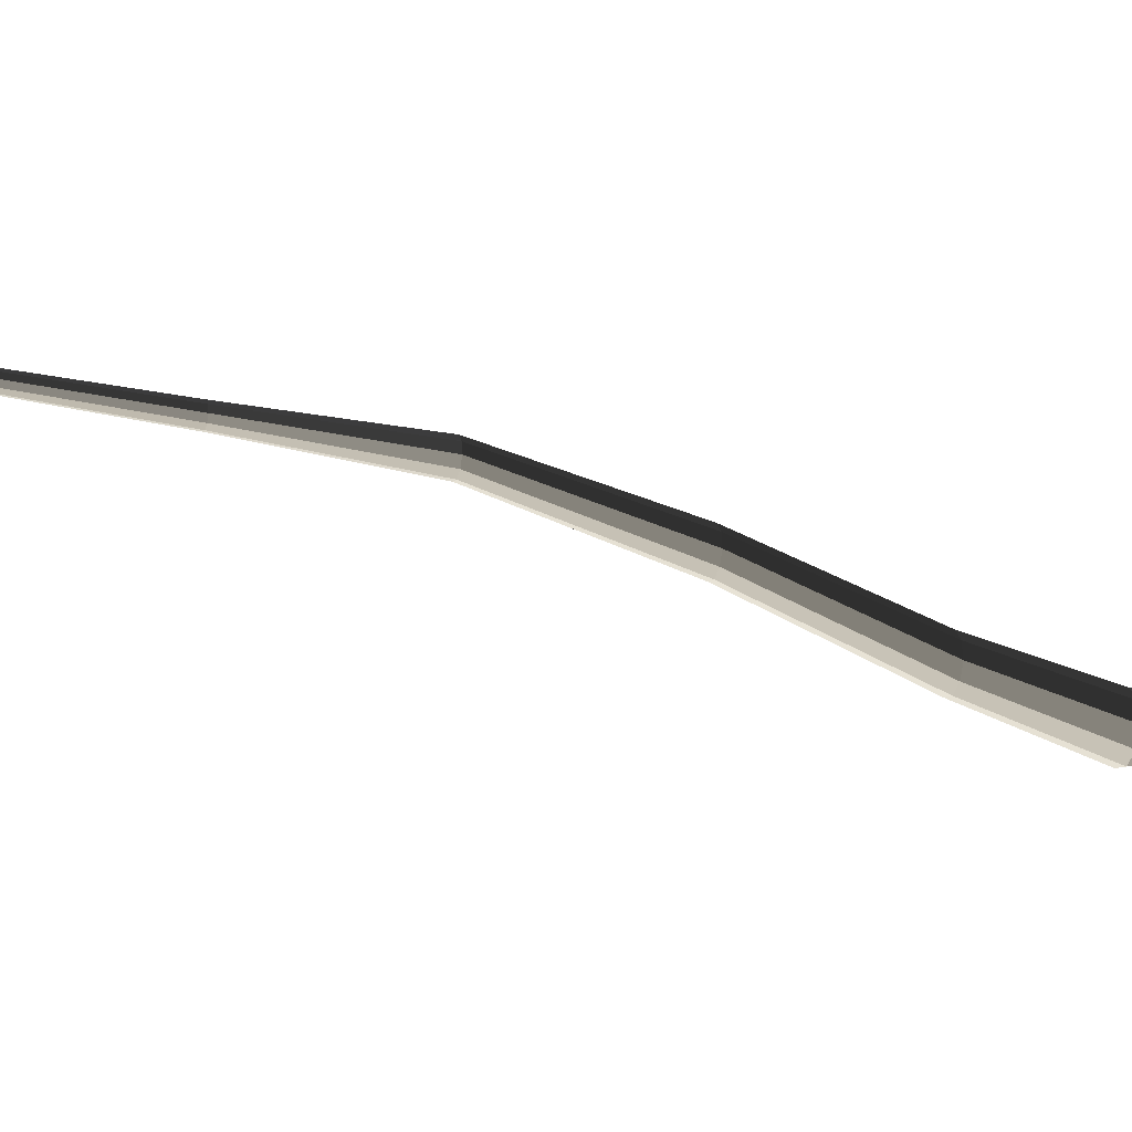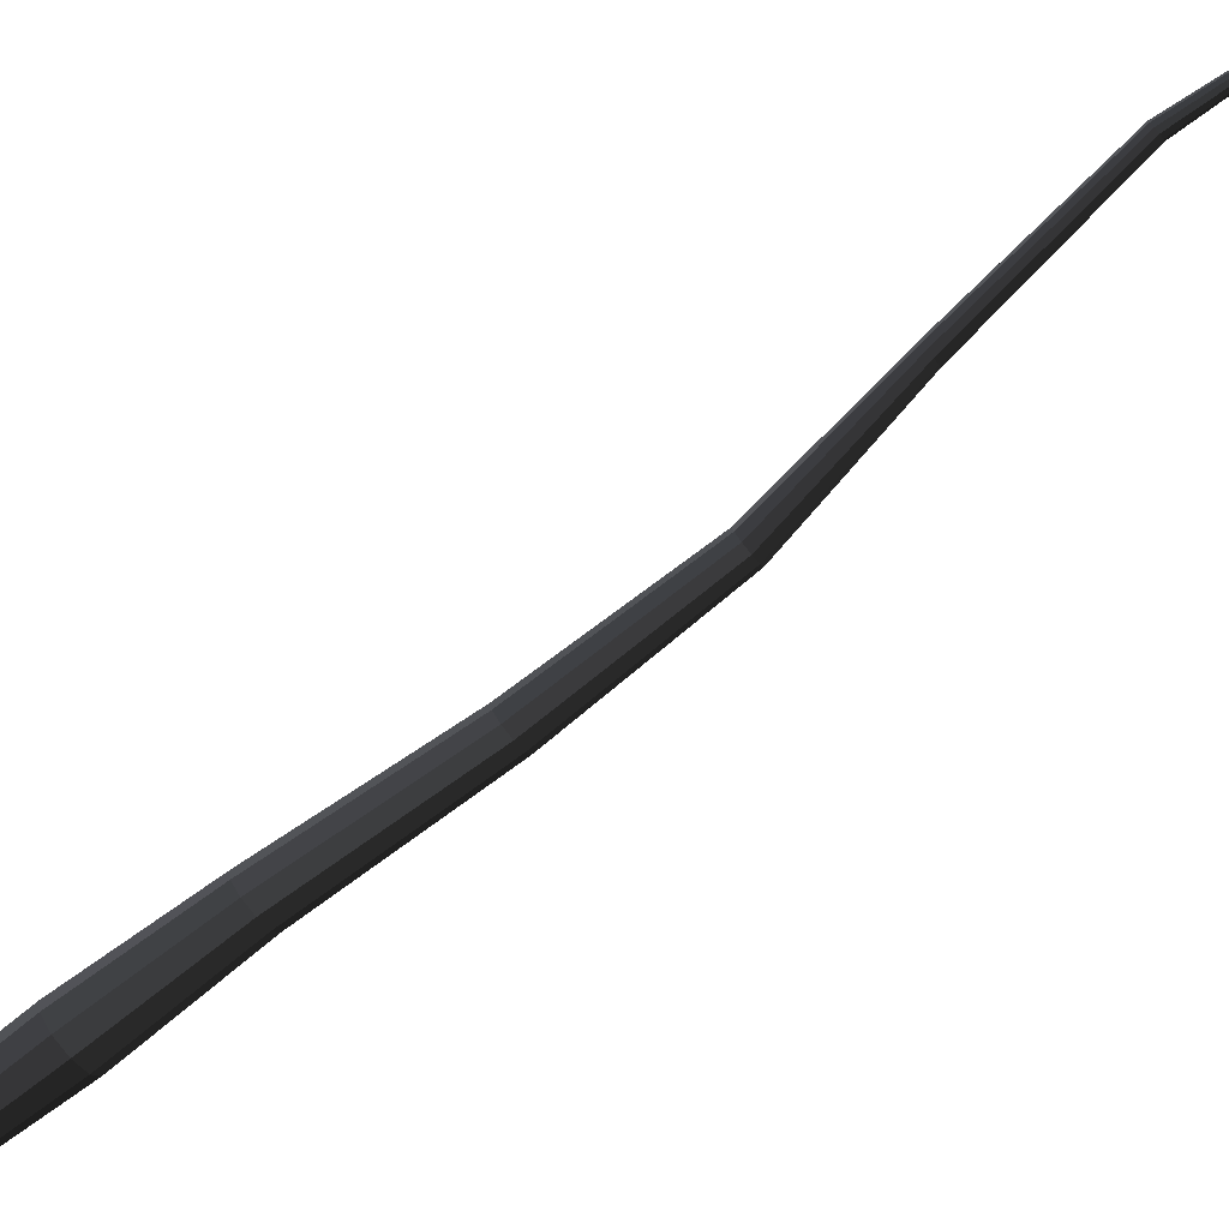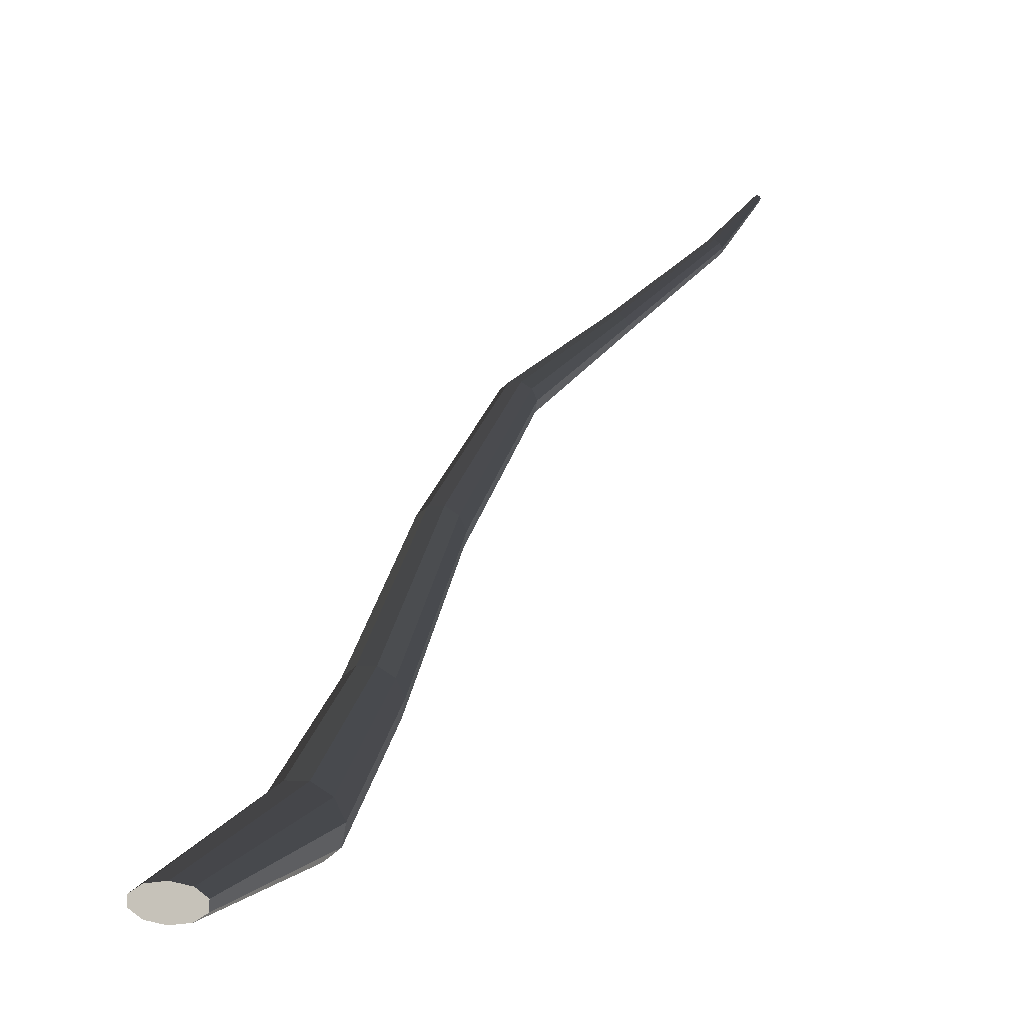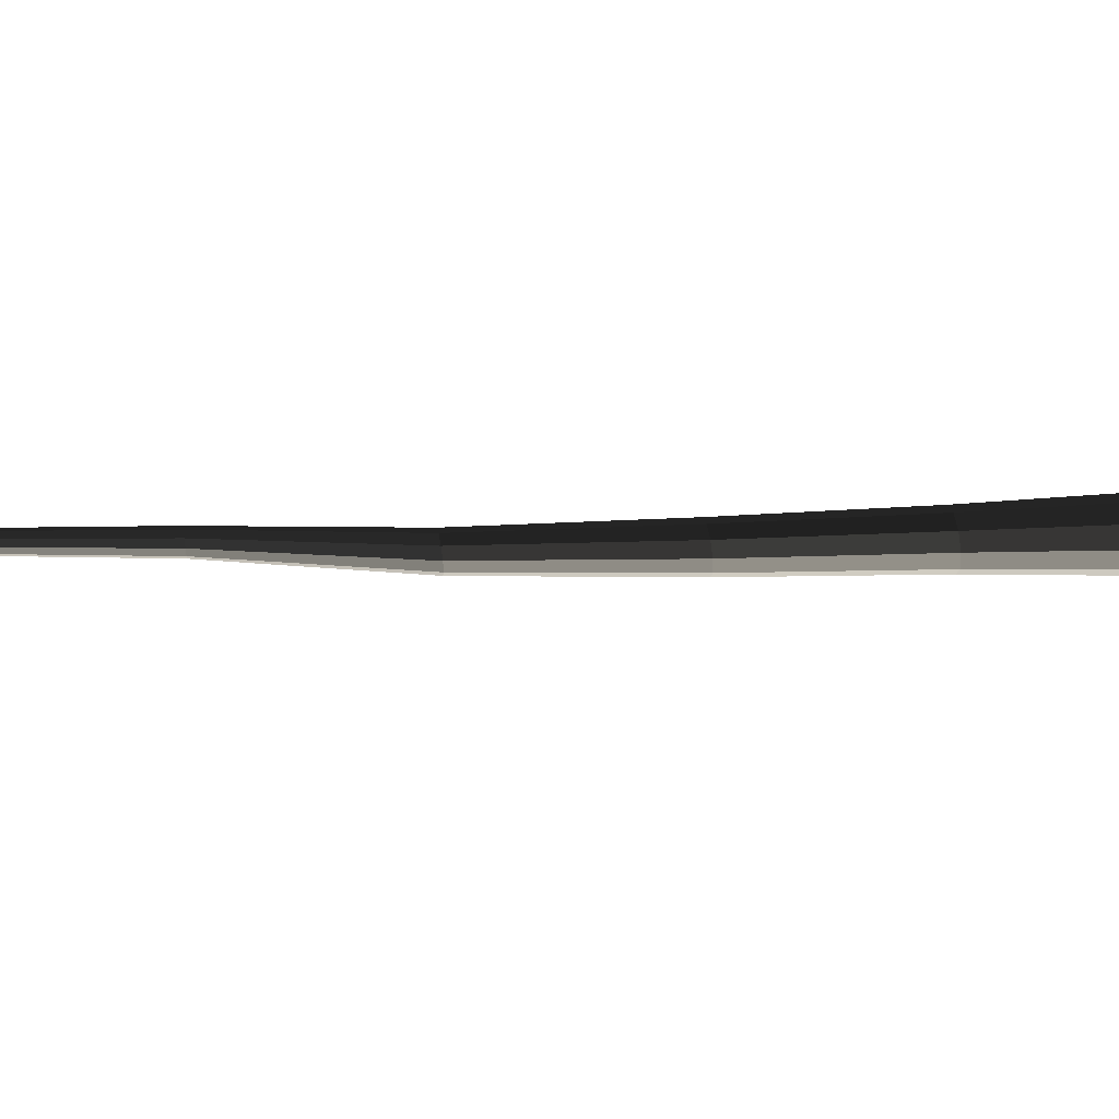
<metadata>
{"format":"obj","ext":"obj","renderer":"f3d","projection":"perspective","resolution":1024,"background":"white","views":[{"elev":-15.1,"azim":-132.7,"up":"+Z"},{"elev":-78.9,"azim":103.7,"up":"+Z"},{"elev":18.0,"azim":-4.3,"up":"+Z"},{"elev":50.2,"azim":-125.6,"up":"+Z"}]}
</metadata>
<code>
v -0.1128 -0.2168 -0.02222
v -0.1063 -0.2223 -0.01557
v -0.1068 -0.2158 -0.0244
v -0.1163 -0.2199 -0.0175
v -0.116 -0.2239 -0.01204
v -0.1119 -0.2273 -0.007935
v -0.1058 -0.2287 -0.006743
v -0.0998 -0.2278 -0.008918
v -0.0963 -0.2247 -0.01364
v -0.09662 -0.2207 -0.01909
v -0.1006 -0.2173 -0.0232
v -0.1068 -0.2158 -0.0244
v -0.07479 -0.1477 -0.0387
v -0.08092 -0.1449 -0.03517
v -0.1128 -0.2168 -0.02222
v -0.1128 -0.2168 -0.02222
v -0.08092 -0.1449 -0.03517
v -0.08396 -0.1435 -0.02843
v -0.1163 -0.2199 -0.0175
v -0.1163 -0.2199 -0.0175
v -0.08396 -0.1435 -0.02843
v -0.08275 -0.1441 -0.02107
v -0.116 -0.2239 -0.01204
v -0.116 -0.2239 -0.01204
v -0.08275 -0.1441 -0.02107
v -0.07775 -0.1466 -0.0159
v -0.1119 -0.2273 -0.007935
v -0.1119 -0.2273 -0.007935
v -0.07775 -0.1466 -0.0159
v -0.07087 -0.1498 -0.01489
v -0.1058 -0.2287 -0.006743
v -0.1058 -0.2287 -0.006743
v -0.07087 -0.1498 -0.01489
v -0.06474 -0.1527 -0.01843
v -0.0998 -0.2278 -0.008918
v -0.0998 -0.2278 -0.008918
v -0.06474 -0.1527 -0.01843
v -0.0617 -0.1541 -0.02516
v -0.0963 -0.2247 -0.01364
v -0.0963 -0.2247 -0.01364
v -0.0617 -0.1541 -0.02516
v -0.06291 -0.1534 -0.03252
v -0.09662 -0.2207 -0.01909
v -0.09662 -0.2207 -0.01909
v -0.06291 -0.1534 -0.03252
v -0.06791 -0.151 -0.03769
v -0.1006 -0.2173 -0.0232
v -0.1006 -0.2173 -0.0232
v -0.06791 -0.151 -0.03769
v -0.07479 -0.1477 -0.0387
v -0.1068 -0.2158 -0.0244
v -0.07479 -0.1477 -0.0387
v -0.05447 -0.096 -0.02242
v -0.05953 -0.09363 -0.0195
v -0.08092 -0.1449 -0.03517
v -0.08092 -0.1449 -0.03517
v -0.05953 -0.09363 -0.0195
v -0.06203 -0.0925 -0.01394
v -0.08396 -0.1435 -0.02843
v -0.08396 -0.1435 -0.02843
v -0.06203 -0.0925 -0.01394
v -0.06104 -0.09303 -0.007867
v -0.08275 -0.1441 -0.02107
v -0.08275 -0.1441 -0.02107
v -0.06104 -0.09303 -0.007867
v -0.05691 -0.09504 -0.003596
v -0.07775 -0.1466 -0.0159
v -0.07775 -0.1466 -0.0159
v -0.05691 -0.09504 -0.003596
v -0.05124 -0.09774 -0.002764
v -0.07087 -0.1498 -0.01489
v -0.07087 -0.1498 -0.01489
v -0.05124 -0.09774 -0.002764
v -0.04617 -0.1001 -0.005682
v -0.06474 -0.1527 -0.01843
v -0.06474 -0.1527 -0.01843
v -0.04617 -0.1001 -0.005682
v -0.04367 -0.1012 -0.01124
v -0.0617 -0.1541 -0.02516
v -0.0617 -0.1541 -0.02516
v -0.04367 -0.1012 -0.01124
v -0.04467 -0.1007 -0.01731
v -0.06291 -0.1534 -0.03252
v -0.06291 -0.1534 -0.03252
v -0.04467 -0.1007 -0.01731
v -0.0488 -0.09871 -0.02158
v -0.06791 -0.151 -0.03769
v -0.06791 -0.151 -0.03769
v -0.0488 -0.09871 -0.02158
v -0.05447 -0.096 -0.02242
v -0.07479 -0.1477 -0.0387
v -0.05447 -0.096 -0.02242
v -0.03112 -0.024 0.003384
v -0.03536 -0.02201 0.00583
v -0.05953 -0.09363 -0.0195
v -0.05953 -0.09363 -0.0195
v -0.03536 -0.02201 0.00583
v -0.03747 -0.02105 0.01049
v -0.06203 -0.0925 -0.01394
v -0.06203 -0.0925 -0.01394
v -0.03747 -0.02105 0.01049
v -0.03663 -0.0215 0.01559
v -0.06104 -0.09303 -0.007867
v -0.06104 -0.09303 -0.007867
v -0.03663 -0.0215 0.01559
v -0.03316 -0.02319 0.01917
v -0.05691 -0.09504 -0.003596
v -0.05691 -0.09504 -0.003596
v -0.03316 -0.02319 0.01917
v -0.0284 -0.02545 0.01987
v -0.05124 -0.09774 -0.002764
v -0.05124 -0.09774 -0.002764
v -0.0284 -0.02545 0.01987
v -0.02416 -0.02744 0.01742
v -0.04617 -0.1001 -0.005682
v -0.04617 -0.1001 -0.005682
v -0.02416 -0.02744 0.01742
v -0.02205 -0.0284 0.01276
v -0.04367 -0.1012 -0.01124
v -0.04367 -0.1012 -0.01124
v -0.02205 -0.0284 0.01276
v -0.02289 -0.02794 0.007664
v -0.04467 -0.1007 -0.01731
v -0.04467 -0.1007 -0.01731
v -0.02289 -0.02794 0.007664
v -0.02636 -0.02626 0.004081
v -0.0488 -0.09871 -0.02158
v -0.0488 -0.09871 -0.02158
v -0.02636 -0.02626 0.004081
v -0.03112 -0.024 0.003384
v -0.05447 -0.096 -0.02242
v -0.03112 -0.024 0.003384
v -0.002414 0.04615 0.02455
v -0.005724 0.0477 0.02646
v -0.03536 -0.02201 0.00583
v -0.03536 -0.02201 0.00583
v -0.005724 0.0477 0.02646
v -0.007359 0.04844 0.03009
v -0.03747 -0.02105 0.01049
v -0.03747 -0.02105 0.01049
v -0.007359 0.04844 0.03009
v -0.006705 0.04809 0.03407
v -0.03663 -0.0215 0.01559
v -0.03663 -0.0215 0.01559
v -0.006705 0.04809 0.03407
v -0.004008 0.04678 0.03686
v -0.03316 -0.02319 0.01917
v -0.03316 -0.02319 0.01917
v -0.004008 0.04678 0.03686
v -0.0002916 0.04501 0.03741
v -0.0284 -0.02545 0.01987
v -0.0284 -0.02545 0.01987
v -0.0002916 0.04501 0.03741
v 0.003018 0.04346 0.0355
v -0.02416 -0.02744 0.01742
v -0.02416 -0.02744 0.01742
v 0.003018 0.04346 0.0355
v 0.004654 0.04272 0.03186
v -0.02205 -0.0284 0.01276
v -0.02205 -0.0284 0.01276
v 0.004654 0.04272 0.03186
v 0.004 0.04307 0.02789
v -0.02289 -0.02794 0.007664
v -0.02289 -0.02794 0.007664
v 0.004 0.04307 0.02789
v 0.001308 0.04438 0.02509
v -0.02636 -0.02626 0.004081
v -0.02636 -0.02626 0.004081
v 0.001308 0.04438 0.02509
v -0.002414 0.04615 0.02455
v -0.03112 -0.024 0.003384
v -0.002414 0.04615 0.02455
v 0.03491 0.1039 0.03496
v 0.03266 0.1049 0.03625
v -0.005724 0.0477 0.02646
v -0.005724 0.0477 0.02646
v 0.03266 0.1049 0.03625
v 0.03154 0.1054 0.03872
v -0.007359 0.04844 0.03009
v -0.007359 0.04844 0.03009
v 0.03154 0.1054 0.03872
v 0.03199 0.1052 0.04142
v -0.006705 0.04809 0.03407
v -0.006705 0.04809 0.03407
v 0.03199 0.1052 0.04142
v 0.03382 0.1043 0.04332
v -0.004008 0.04678 0.03686
v -0.004008 0.04678 0.03686
v 0.03382 0.1043 0.04332
v 0.03634 0.1031 0.04369
v -0.0002916 0.04501 0.03741
v -0.0002916 0.04501 0.03741
v 0.03634 0.1031 0.04369
v 0.03859 0.102 0.04239
v 0.003018 0.04346 0.0355
v 0.003018 0.04346 0.0355
v 0.03859 0.102 0.04239
v 0.0397 0.1015 0.03992
v 0.004654 0.04272 0.03186
v 0.004654 0.04272 0.03186
v 0.0397 0.1015 0.03992
v 0.03926 0.1018 0.03722
v 0.004 0.04307 0.02789
v 0.004 0.04307 0.02789
v 0.03926 0.1018 0.03722
v 0.03743 0.1027 0.03533
v 0.001308 0.04438 0.02509
v 0.001308 0.04438 0.02509
v 0.03743 0.1027 0.03533
v 0.03491 0.1039 0.03496
v -0.002414 0.04615 0.02455
v 0.03491 0.1039 0.03496
v 0.07669 0.1741 0.04463
v 0.07497 0.175 0.04562
v 0.03266 0.1049 0.03625
v 0.03266 0.1049 0.03625
v 0.07497 0.175 0.04562
v 0.07412 0.1753 0.0475
v 0.03154 0.1054 0.03872
v 0.03154 0.1054 0.03872
v 0.07412 0.1753 0.0475
v 0.07446 0.1752 0.04956
v 0.03199 0.1052 0.04142
v 0.03199 0.1052 0.04142
v 0.07446 0.1752 0.04956
v 0.07586 0.1745 0.05101
v 0.03382 0.1043 0.04332
v 0.03382 0.1043 0.04332
v 0.07586 0.1745 0.05101
v 0.07778 0.1736 0.05129
v 0.03634 0.1031 0.04369
v 0.03634 0.1031 0.04369
v 0.07778 0.1736 0.05129
v 0.07949 0.1728 0.0503
v 0.03859 0.102 0.04239
v 0.03859 0.102 0.04239
v 0.07949 0.1728 0.0503
v 0.08035 0.1724 0.04842
v 0.0397 0.1015 0.03992
v 0.0397 0.1015 0.03992
v 0.08035 0.1724 0.04842
v 0.08001 0.1726 0.04636
v 0.03926 0.1018 0.03722
v 0.03926 0.1018 0.03722
v 0.08001 0.1726 0.04636
v 0.07861 0.1732 0.04491
v 0.03743 0.1027 0.03533
v 0.03743 0.1027 0.03533
v 0.07861 0.1732 0.04491
v 0.07669 0.1741 0.04463
v 0.03491 0.1039 0.03496
v 0.07669 0.1741 0.04463
v 0.1032 0.2457 0.04817
v 0.1025 0.246 0.04854
v 0.07497 0.175 0.04562
v 0.07497 0.175 0.04562
v 0.1025 0.246 0.04854
v 0.1022 0.2461 0.04926
v 0.07412 0.1753 0.0475
v 0.07412 0.1753 0.0475
v 0.1022 0.2461 0.04926
v 0.1023 0.2461 0.05004
v 0.07446 0.1752 0.04956
v 0.07446 0.1752 0.04956
v 0.1023 0.2461 0.05004
v 0.1029 0.2458 0.05059
v 0.07586 0.1745 0.05101
v 0.07586 0.1745 0.05101
v 0.1029 0.2458 0.05059
v 0.1036 0.2455 0.0507
v 0.07778 0.1736 0.05129
v 0.07778 0.1736 0.05129
v 0.1036 0.2455 0.0507
v 0.1043 0.2452 0.05032
v 0.07949 0.1728 0.0503
v 0.07949 0.1728 0.0503
v 0.1043 0.2452 0.05032
v 0.1046 0.245 0.04961
v 0.08035 0.1724 0.04842
v 0.08035 0.1724 0.04842
v 0.1046 0.245 0.04961
v 0.1045 0.2451 0.04882
v 0.08001 0.1726 0.04636
v 0.08001 0.1726 0.04636
v 0.1045 0.2451 0.04882
v 0.1039 0.2453 0.04827
v 0.07861 0.1732 0.04491
v 0.07861 0.1732 0.04491
v 0.1039 0.2453 0.04827
v 0.1032 0.2457 0.04817
v 0.07669 0.1741 0.04463
g pCylinder13_14_3700_122
f 1 3 2
f 4 1 2
f 5 4 2
f 6 5 2
f 7 6 2
f 8 7 2
f 9 8 2
f 10 9 2
f 11 10 2
f 3 11 2
f 12 14 13
f 12 15 14
f 16 18 17
f 16 19 18
f 20 22 21
f 20 23 22
f 24 26 25
f 24 27 26
f 28 30 29
f 28 31 30
f 32 34 33
f 32 35 34
f 36 38 37
f 36 39 38
f 40 42 41
f 40 43 42
f 44 46 45
f 44 47 46
f 48 50 49
f 48 51 50
f 52 54 53
f 52 55 54
f 56 58 57
f 56 59 58
f 60 62 61
f 60 63 62
f 64 66 65
f 64 67 66
f 68 70 69
f 68 71 70
f 72 74 73
f 72 75 74
f 76 78 77
f 76 79 78
f 80 82 81
f 80 83 82
f 84 86 85
f 84 87 86
f 88 90 89
f 88 91 90
f 92 94 93
f 92 95 94
f 96 98 97
f 96 99 98
f 100 102 101
f 100 103 102
f 104 106 105
f 104 107 106
f 108 110 109
f 108 111 110
f 112 114 113
f 112 115 114
f 116 118 117
f 116 119 118
f 120 122 121
f 120 123 122
f 124 126 125
f 124 127 126
f 128 130 129
f 128 131 130
f 132 134 133
f 132 135 134
f 136 138 137
f 136 139 138
f 140 142 141
f 140 143 142
f 144 146 145
f 144 147 146
f 148 150 149
f 148 151 150
f 152 154 153
f 152 155 154
f 156 158 157
f 156 159 158
f 160 162 161
f 160 163 162
f 164 166 165
f 164 167 166
f 168 170 169
f 168 171 170
f 172 174 173
f 172 175 174
f 176 178 177
f 176 179 178
f 180 182 181
f 180 183 182
f 184 186 185
f 184 187 186
f 188 190 189
f 188 191 190
f 192 194 193
f 192 195 194
f 196 198 197
f 196 199 198
f 200 202 201
f 200 203 202
f 204 206 205
f 204 207 206
f 208 210 209
f 208 211 210
f 212 214 213
f 212 215 214
f 216 218 217
f 216 219 218
f 220 222 221
f 220 223 222
f 224 226 225
f 224 227 226
f 228 230 229
f 228 231 230
f 232 234 233
f 232 235 234
f 236 238 237
f 236 239 238
f 240 242 241
f 240 243 242
f 244 246 245
f 244 247 246
f 248 250 249
f 248 251 250
f 252 254 253
f 252 255 254
f 256 258 257
f 256 259 258
f 260 262 261
f 260 263 262
f 264 266 265
f 264 267 266
f 268 270 269
f 268 271 270
f 272 274 273
f 272 275 274
f 276 278 277
f 276 279 278
f 280 282 281
f 280 283 282
f 284 286 285
f 284 287 286
f 288 290 289
f 288 291 290

</code>
